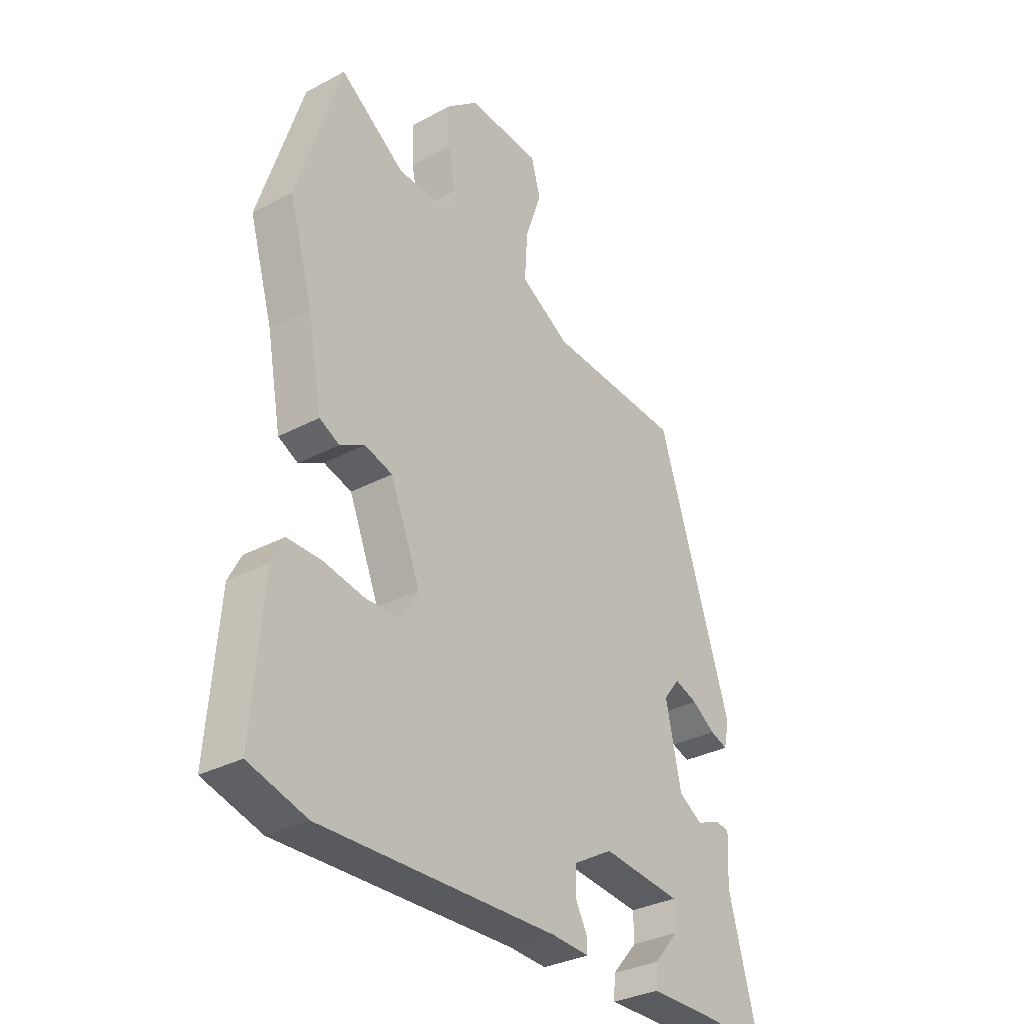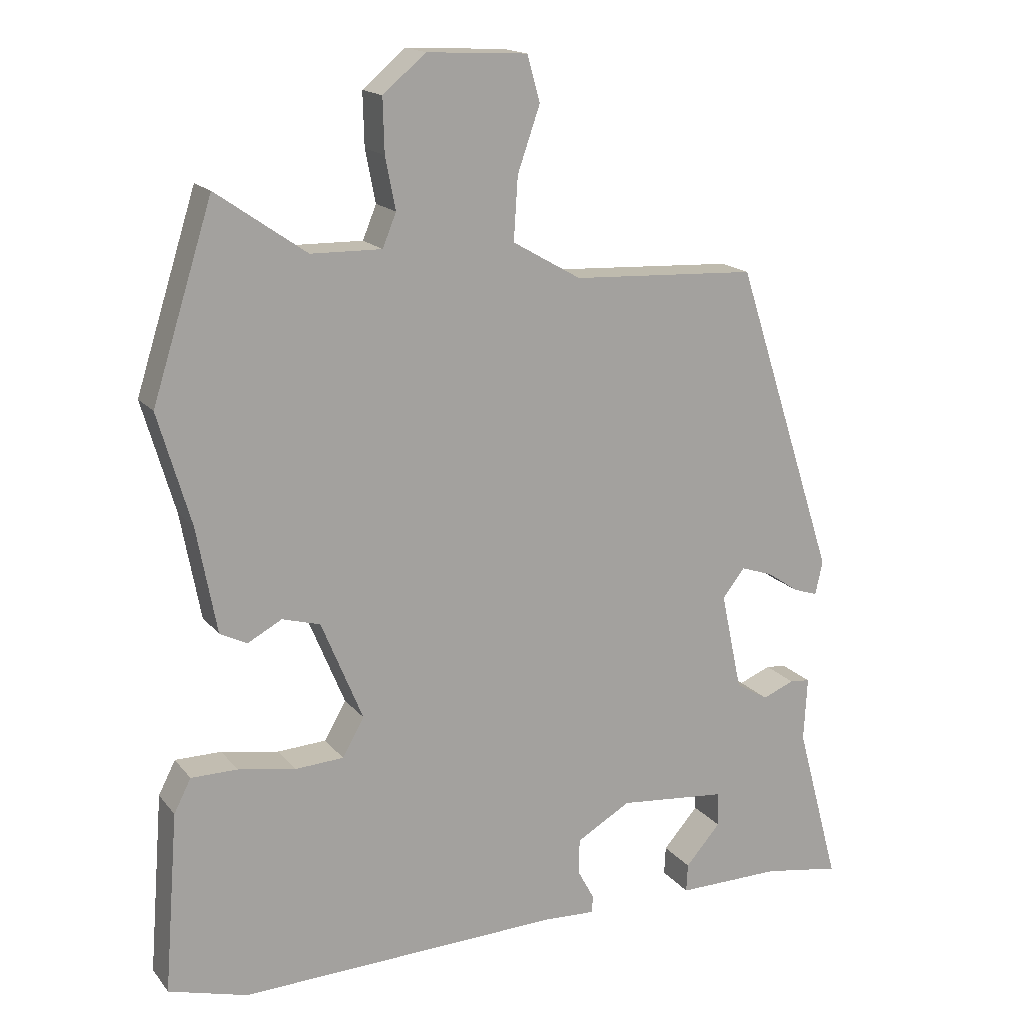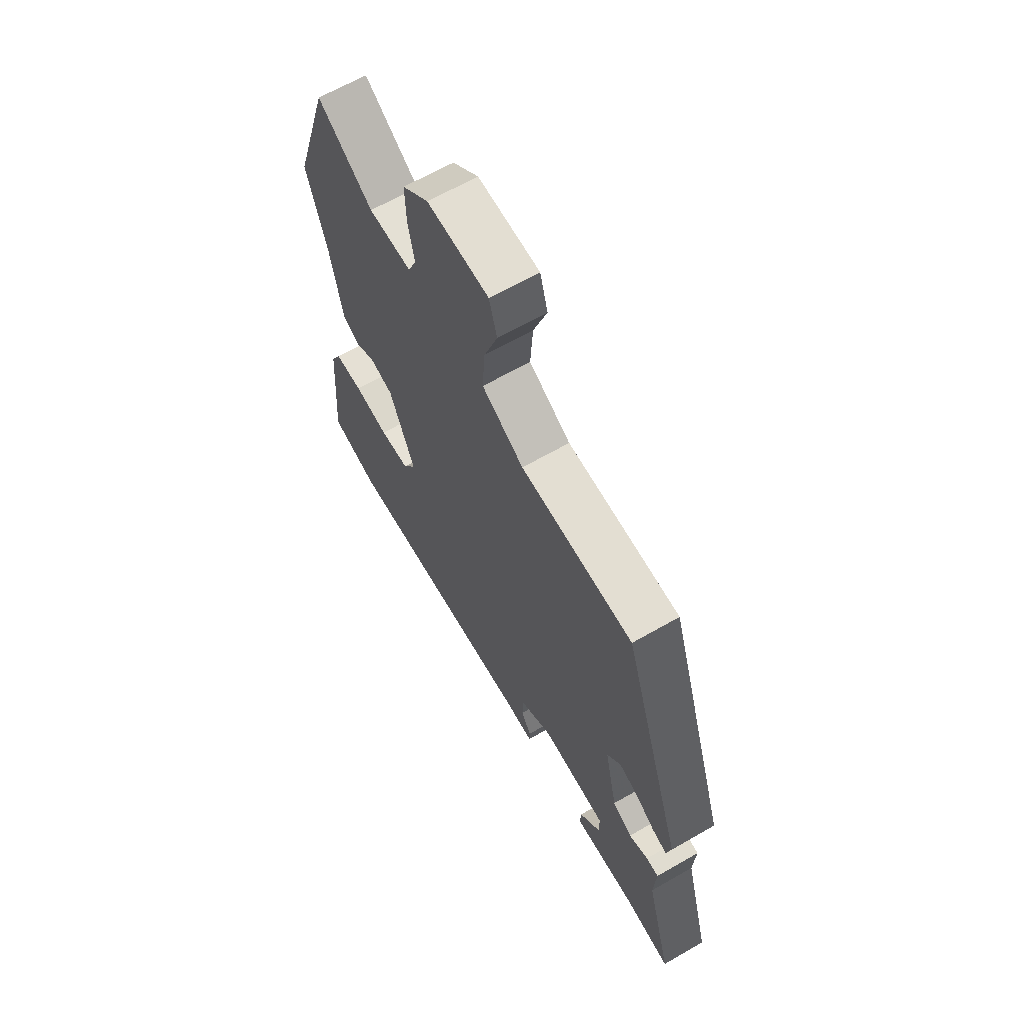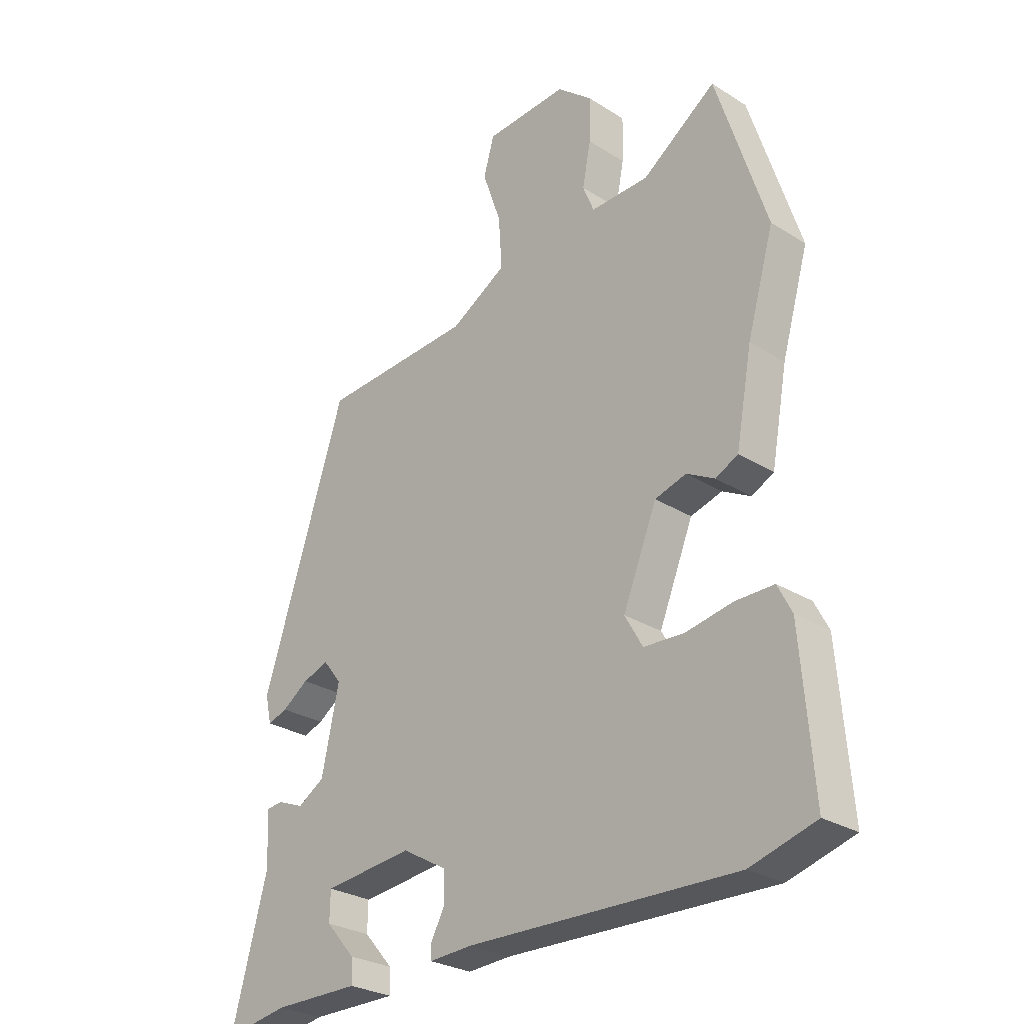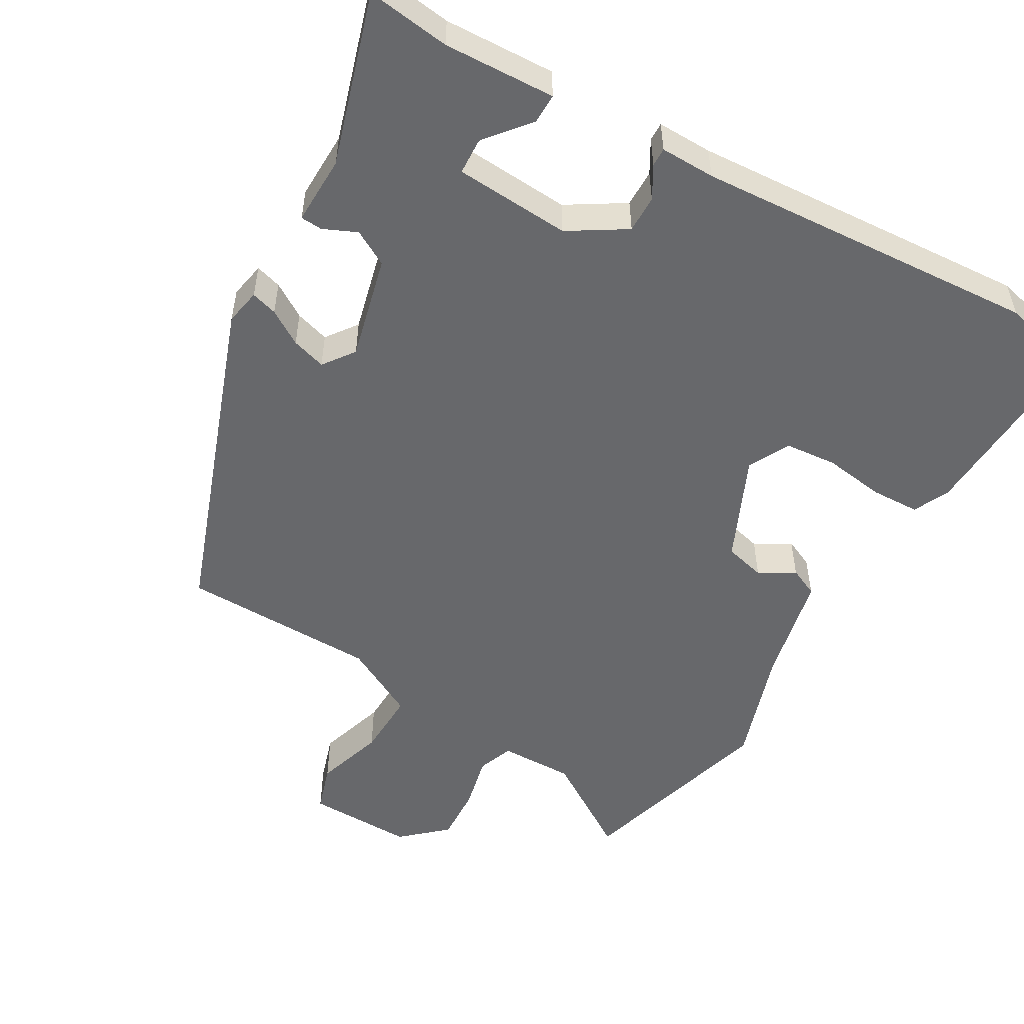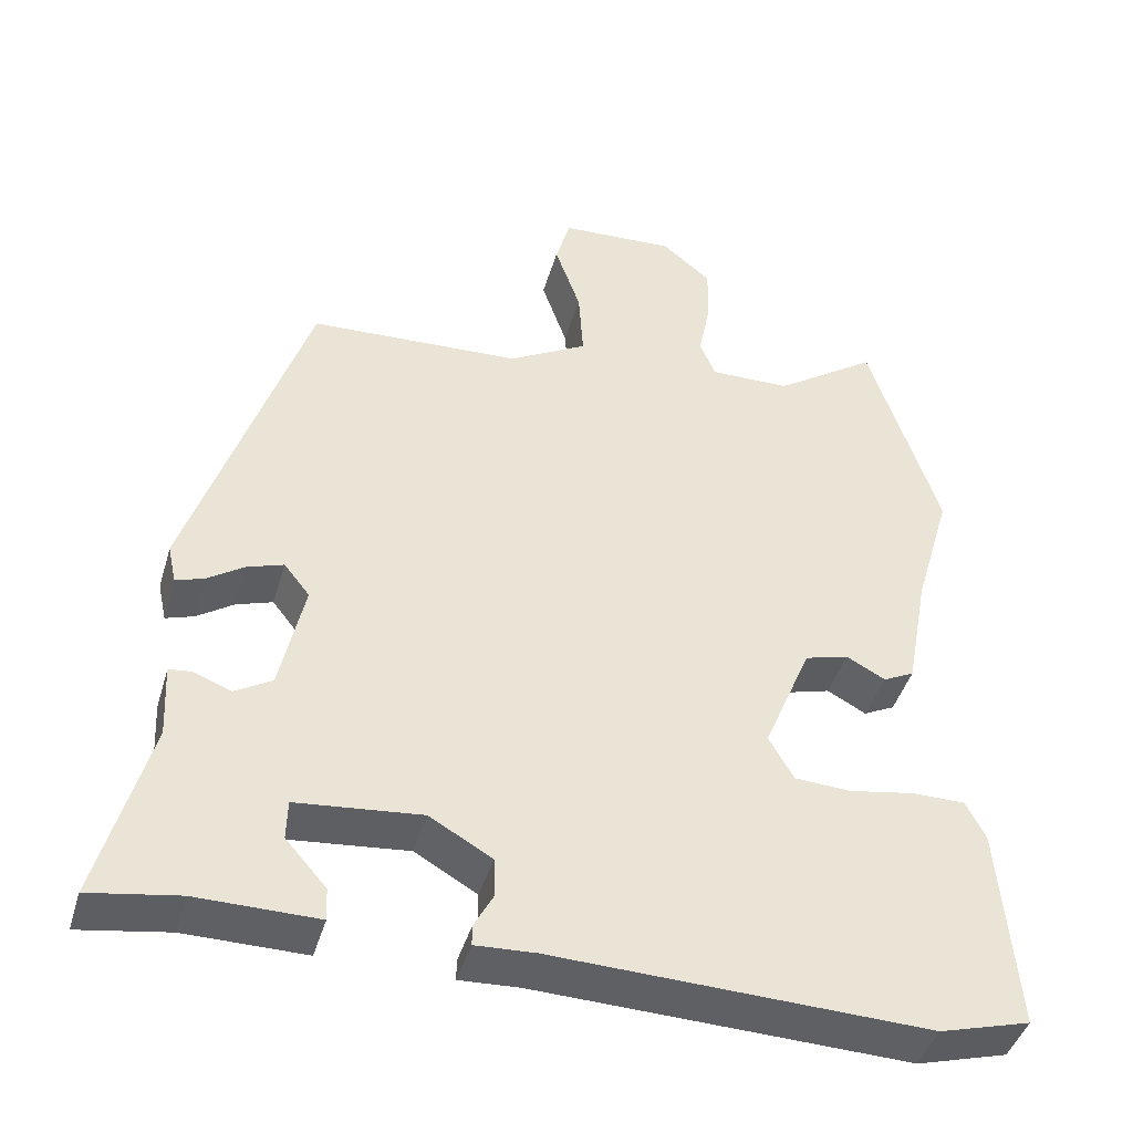
<metadata>
{"format":"obj","ext":"obj","renderer":"f3d","projection":"perspective","resolution":1024,"background":"white","views":[{"elev":-32.3,"azim":-53.3,"up":"+Z"},{"elev":16.8,"azim":-25.6,"up":"+Z"},{"elev":65.3,"azim":60.0,"up":"+Z"},{"elev":-27.8,"azim":-133.6,"up":"+Z"},{"elev":-52.5,"azim":151.9,"up":"+Y"},{"elev":-43.7,"azim":163.9,"up":"+Z"}]}
</metadata>
<code>
v 0.347 0.07 0.463
v 0.497 0.07 0.001
v 0.486 0.07 -0.049
v 0.45 0.07 -0.037
v 0.403 0.07 -0.005
v 0.356 0.07 0.011
v 0.323 0.07 -0.031
v 0.354 0.07 -0.176
v 0.402 0.07 -0.205
v 0.449 0.07 -0.186
v 0.479 0.07 -0.189
v 0.474 0.07 -0.284
v 0.538 0.07 -0.521
v 0.424 0.07 -0.502
v 0.27 0.07 -0.503
v 0.272 0.07 -0.461
v 0.324 0.07 -0.402
v 0.323 0.07 -0.351
v 0.163 0.07 -0.335
v 0.083 0.07 -0.381
v 0.082 0.07 -0.433
v 0.106 0.07 -0.478
v 0.106 0.07 -0.504
v 0.03 0.07 -0.5
v -0.448 0.07 -0.515
v -0.564 0.07 -0.482
v -0.543 0.07 -0.216
v -0.518 0.07 -0.167
v -0.45 0.07 -0.167
v -0.366 0.07 -0.182
v -0.294 0.07 -0.178
v -0.262 0.07 -0.122
v -0.323 0.07 0.026
v -0.379 0.07 0.042
v -0.429 0.07 0.015
v -0.469 0.07 0.035
v -0.498 0.07 0.19
v -0.546 0.07 0.354
v -0.457 0.07 0.635
v -0.325 0.07 0.543
v -0.221 0.07 0.541
v -0.201 0.07 0.59
v -0.216 0.07 0.666
v -0.218 0.07 0.744
v -0.155 0.07 0.797
v -0.007 0.07 0.789
v 0.012 0.07 0.722
v -0.021 0.07 0.627
v -0.027 0.07 0.535
v 0.074 0.07 0.477
v 0.347 0 0.463
v 0.497 0 0.001
v 0.486 0 -0.049
v 0.45 0 -0.037
v 0.403 0 -0.005
v 0.356 0 0.011
v 0.323 0 -0.031
v 0.354 0 -0.176
v 0.402 0 -0.205
v 0.449 0 -0.186
v 0.479 0 -0.189
v 0.474 0 -0.284
v 0.538 0 -0.521
v 0.424 0 -0.502
v 0.27 0 -0.503
v 0.272 0 -0.461
v 0.324 0 -0.402
v 0.323 0 -0.351
v 0.163 0 -0.335
v 0.083 0 -0.381
v 0.082 0 -0.433
v 0.106 0 -0.478
v 0.106 0 -0.504
v 0.03 0 -0.5
v -0.448 0 -0.515
v -0.564 0 -0.482
v -0.543 0 -0.216
v -0.518 0 -0.167
v -0.45 0 -0.167
v -0.366 0 -0.182
v -0.294 0 -0.178
v -0.262 0 -0.122
v -0.323 0 0.026
v -0.379 0 0.042
v -0.429 0 0.015
v -0.469 0 0.035
v -0.498 0 0.19
v -0.546 0 0.354
v -0.457 0 0.635
v -0.325 0 0.543
v -0.221 0 0.541
v -0.201 0 0.59
v -0.216 0 0.666
v -0.218 0 0.744
v -0.155 0 0.797
v -0.007 0 0.789
v 0.012 0 0.722
v -0.021 0 0.627
v -0.027 0 0.535
v 0.074 0 0.477
f 46 47 48
f 45 46 48
f 44 45 48
f 43 44 48
f 42 43 48
f 41 42 48 49
f 40 41 49 50
f 37 38 39 40
f 37 40 50
f 36 37 50
f 35 36 50
f 34 35 50
f 28 29 30
f 27 28 30
f 26 27 30
f 25 26 30
f 24 25 30
f 24 30 31
f 23 24 31
f 22 23 31
f 21 22 31
f 20 21 31 32
f 14 15 16 17
f 14 17 18
f 13 14 18
f 12 13 18
f 12 18 19
f 11 12 19
f 10 11 19
f 9 10 19
f 3 4 5
f 2 3 5
f 1 2 5
f 50 1 5
f 50 5 6
f 50 6 7
f 34 50 7
f 33 34 7
f 33 7 8
f 32 33 8
f 20 32 8
f 19 20 8
f 8 9 19
f 98 97 96
f 98 96 95
f 98 95 94
f 98 94 93
f 98 93 92
f 99 98 92 91
f 100 99 91 90
f 90 89 88 87
f 100 90 87
f 100 87 86
f 100 86 85
f 100 85 84
f 80 79 78
f 80 78 77
f 80 77 76
f 80 76 75
f 80 75 74
f 81 80 74
f 81 74 73
f 81 73 72
f 81 72 71
f 82 81 71 70
f 67 66 65 64
f 68 67 64
f 68 64 63
f 68 63 62
f 69 68 62
f 69 62 61
f 69 61 60
f 69 60 59
f 55 54 53
f 55 53 52
f 55 52 51
f 55 51 100
f 56 55 100
f 57 56 100
f 57 100 84
f 57 84 83
f 58 57 83
f 58 83 82
f 58 82 70
f 58 70 69
f 69 59 58
f 1 51 52 2
f 2 52 53 3
f 3 53 54 4
f 4 54 55 5
f 5 55 56 6
f 6 56 57 7
f 7 57 58 8
f 8 58 59 9
f 9 59 60 10
f 10 60 61 11
f 11 61 62 12
f 12 62 63 13
f 13 63 64 14
f 14 64 65 15
f 15 65 66 16
f 16 66 67 17
f 17 67 68 18
f 18 68 69 19
f 19 69 70 20
f 20 70 71 21
f 21 71 72 22
f 22 72 73 23
f 23 73 74 24
f 24 74 75 25
f 25 75 76 26
f 26 76 77 27
f 27 77 78 28
f 28 78 79 29
f 29 79 80 30
f 30 80 81 31
f 31 81 82 32
f 32 82 83 33
f 33 83 84 34
f 34 84 85 35
f 35 85 86 36
f 36 86 87 37
f 37 87 88 38
f 38 88 89 39
f 39 89 90 40
f 40 90 91 41
f 41 91 92 42
f 42 92 93 43
f 43 93 94 44
f 44 94 95 45
f 45 95 96 46
f 46 96 97 47
f 47 97 98 48
f 48 98 99 49
f 49 99 100 50
f 50 100 51 1

</code>
